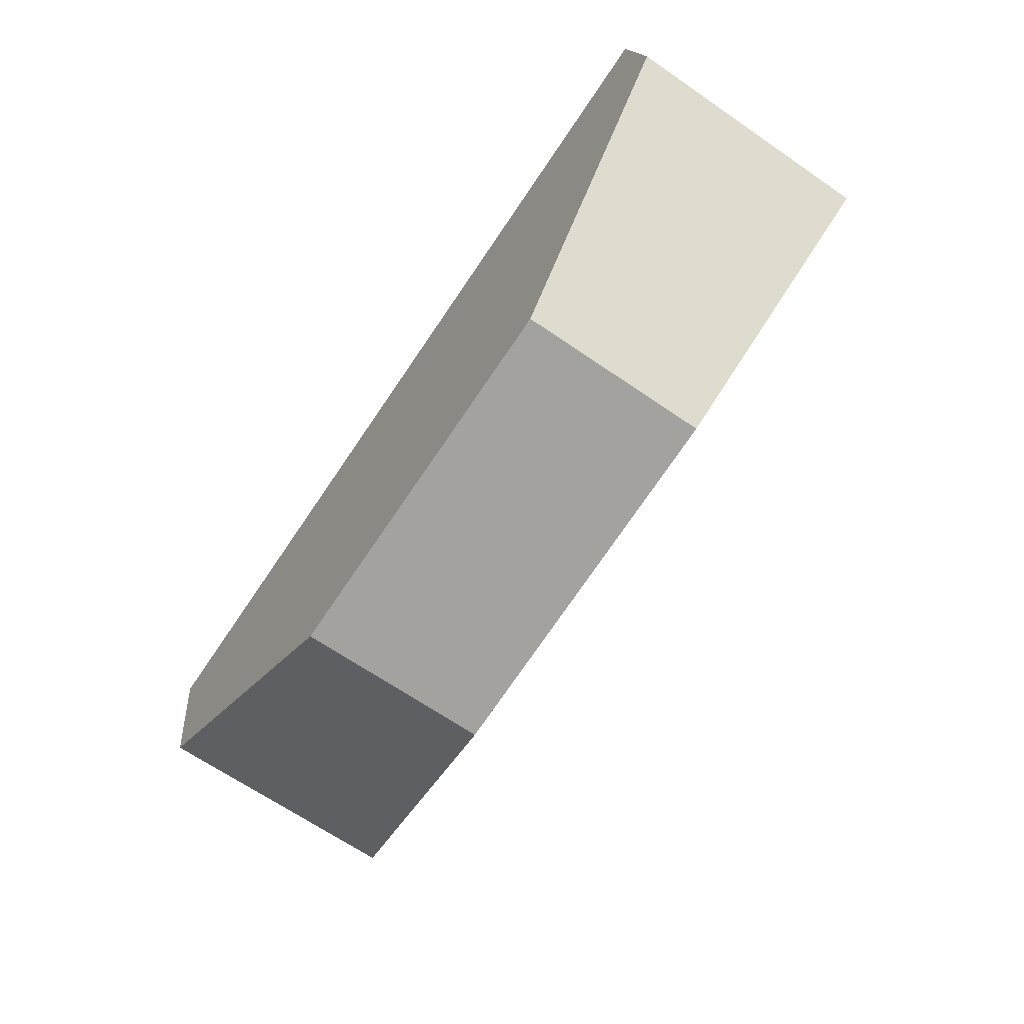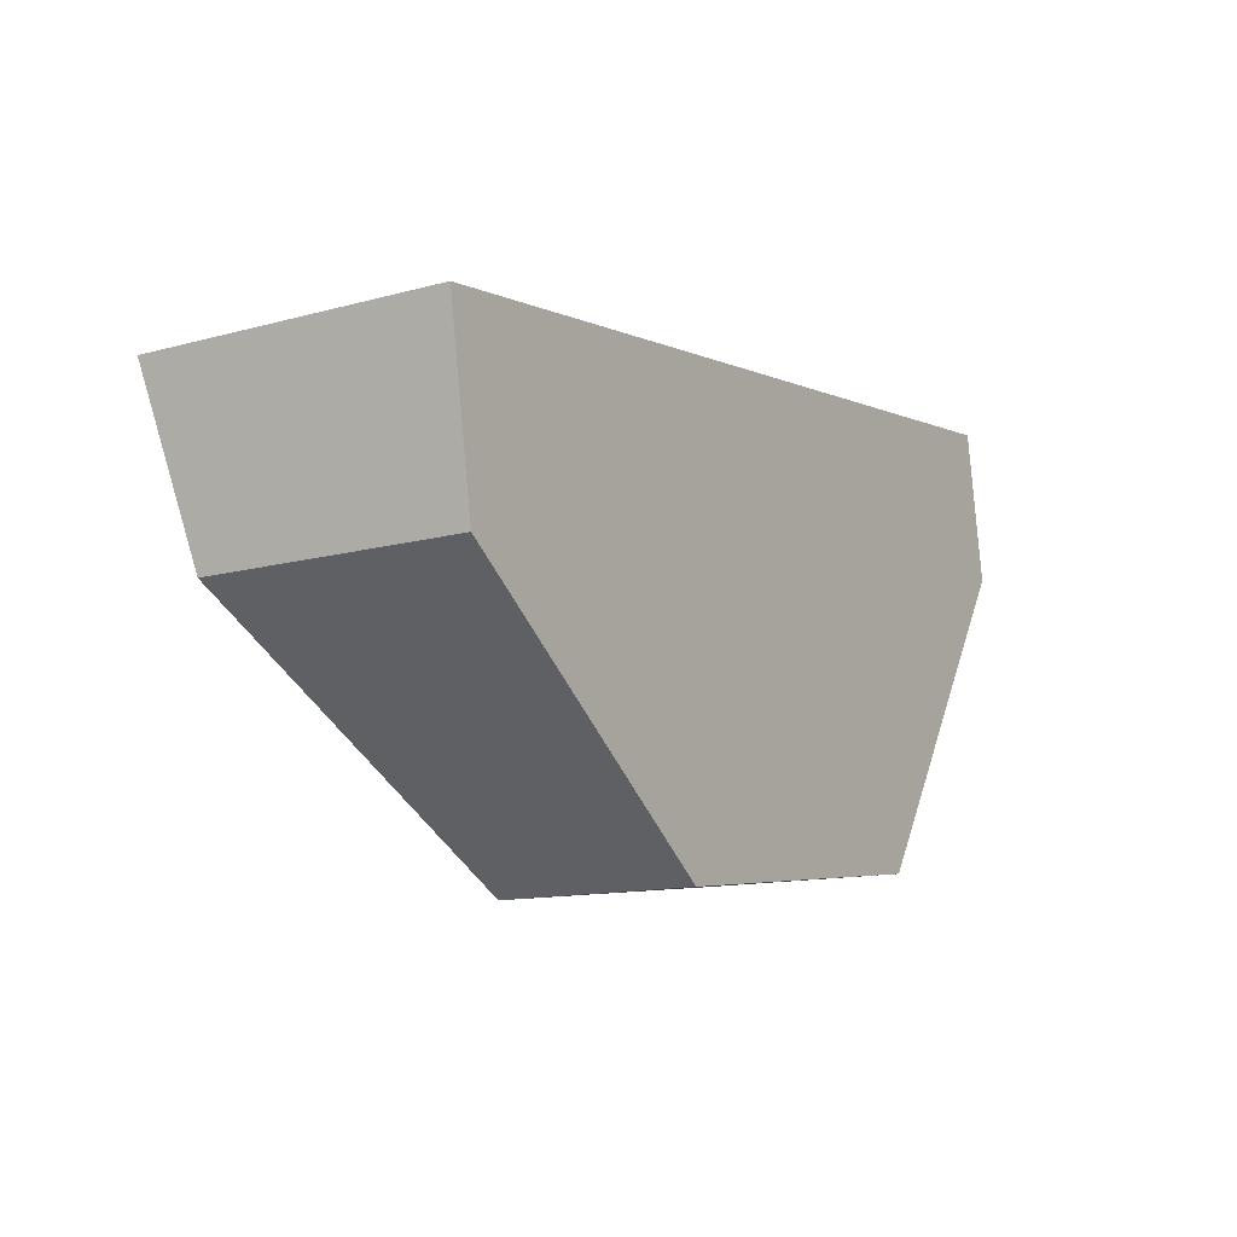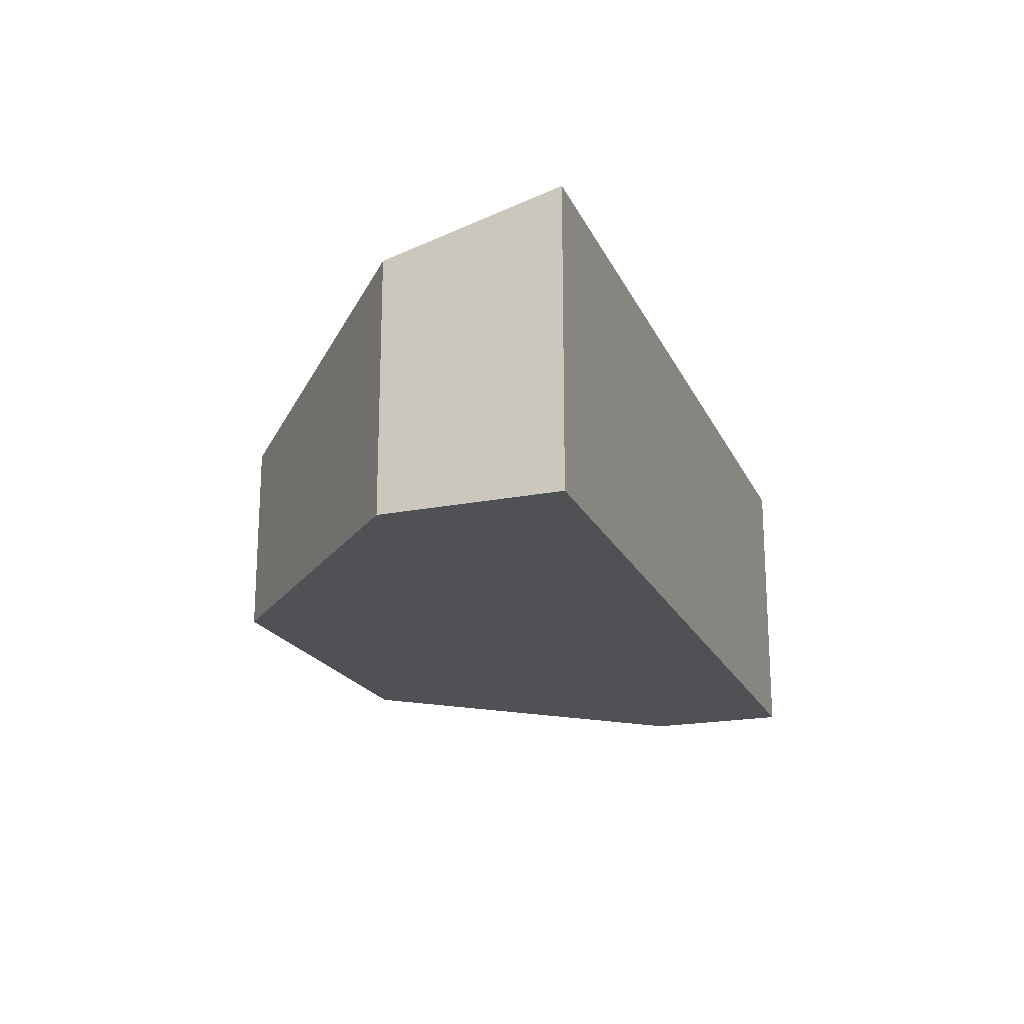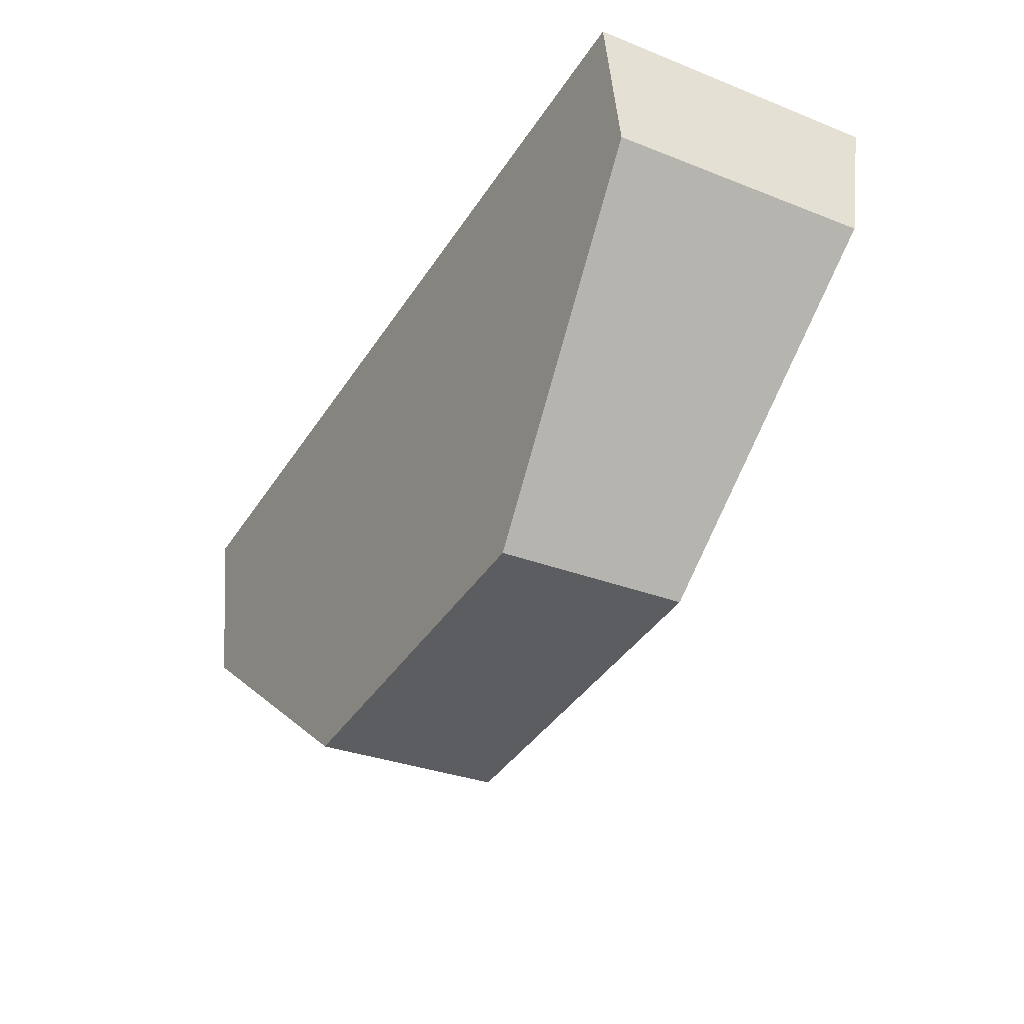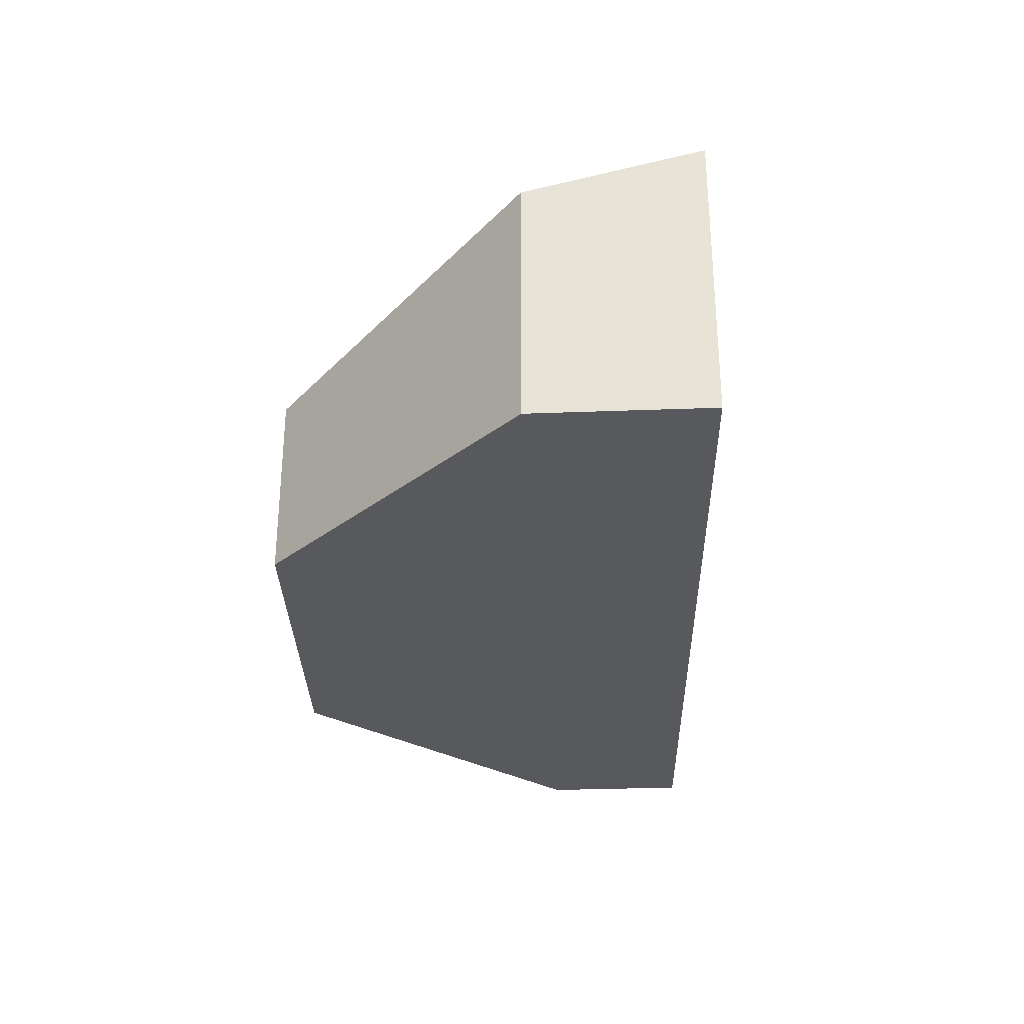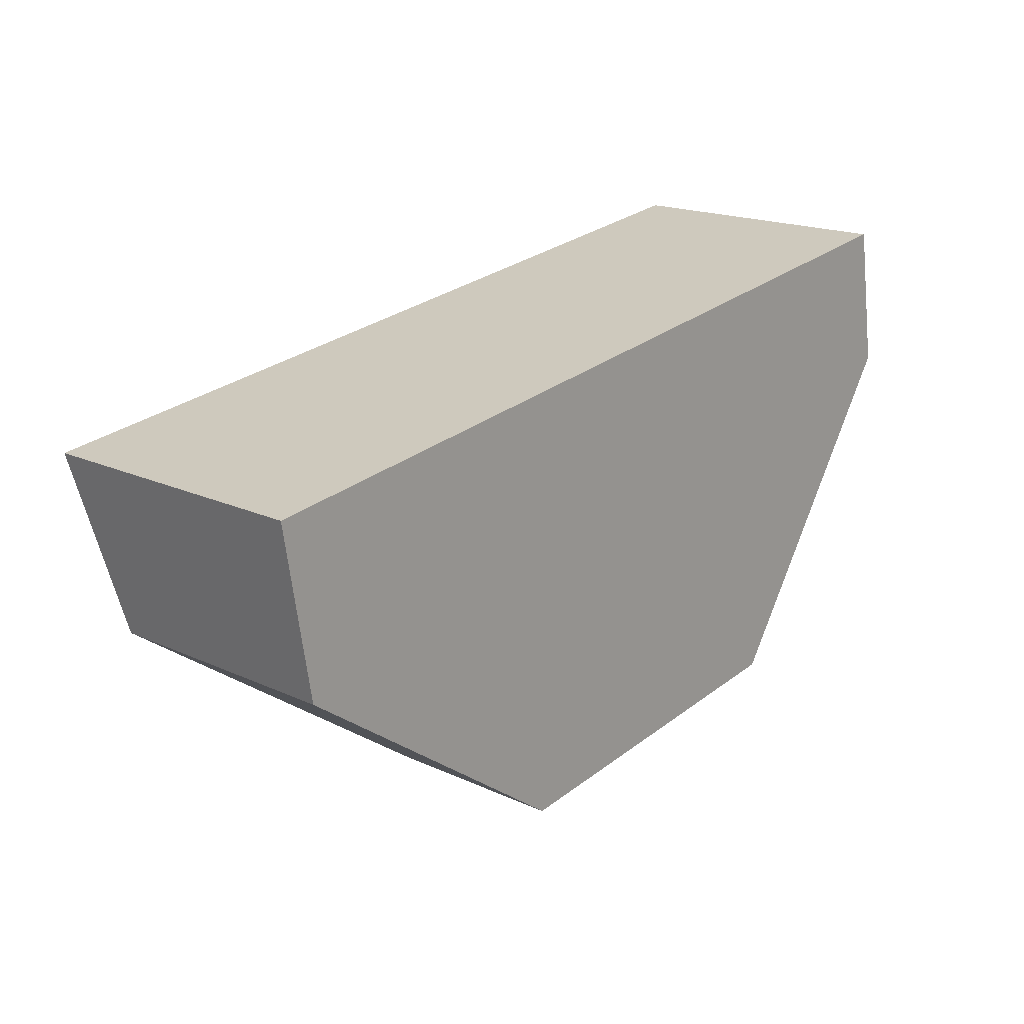
<metadata>
{"format":"obj","ext":"obj","renderer":"f3d","projection":"perspective","resolution":1024,"background":"white","views":[{"elev":-66.1,"azim":55.3,"up":"+Z"},{"elev":-12.8,"azim":-57.7,"up":"+Z"},{"elev":-19.5,"azim":-78.7,"up":"+Y"},{"elev":-30.5,"azim":60.3,"up":"+Z"},{"elev":-30.2,"azim":-96.2,"up":"+Y"},{"elev":18.3,"azim":-48.4,"up":"+Z"}]}
</metadata>
<code>
v  4.373 2.465 -5.145
v  11.91 3.393 -0.375
v  9.139 2.457 -4.54
v  0.759 3.22 -2.565
v  11.59 3.878 1.55
v  0.38 3.3 -2.295
v  0 3.878 2.375e-16
v  11.91 2.296e-17 -0.375
v  9.139 2.78e-16 -4.54
v  4.373 3.15e-16 -5.145
v  0.759 1.571e-16 -2.565
v  0.38 1.405e-16 -2.295
v  0 0 0
v  11.59 -9.491e-17 1.55
g defaultobject
f 1 2 3
f 2 1 4
f 2 4 5
f 5 4 6
f 5 6 7
f 8 3 2
f 3 8 9
f 3 10 1
f 10 3 9
f 10 4 1
f 4 10 11
f 4 11 6
f 6 11 12
f 6 13 7
f 13 6 12
f 13 5 7
f 5 13 14
f 14 2 5
f 2 14 8
f 11 13 12
f 13 11 10
f 13 10 14
f 14 10 9
f 14 9 8

</code>
